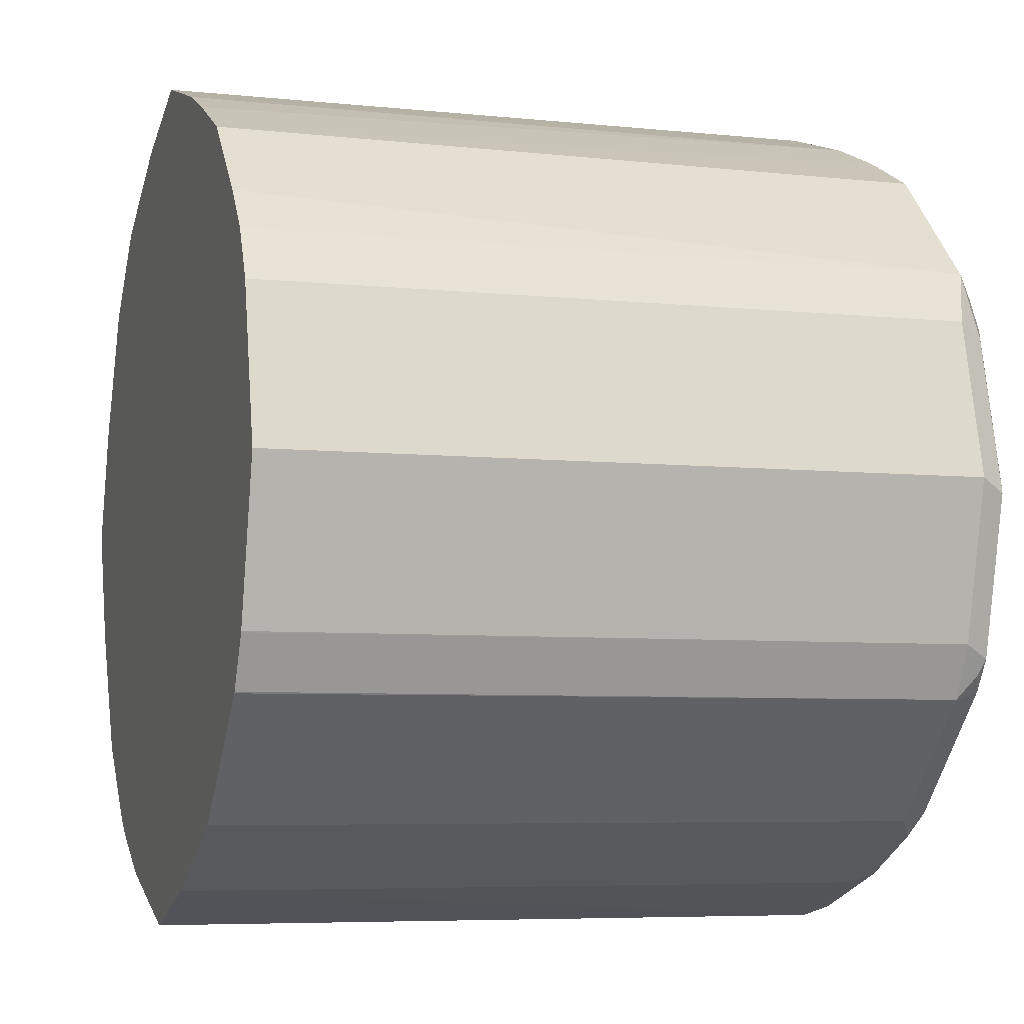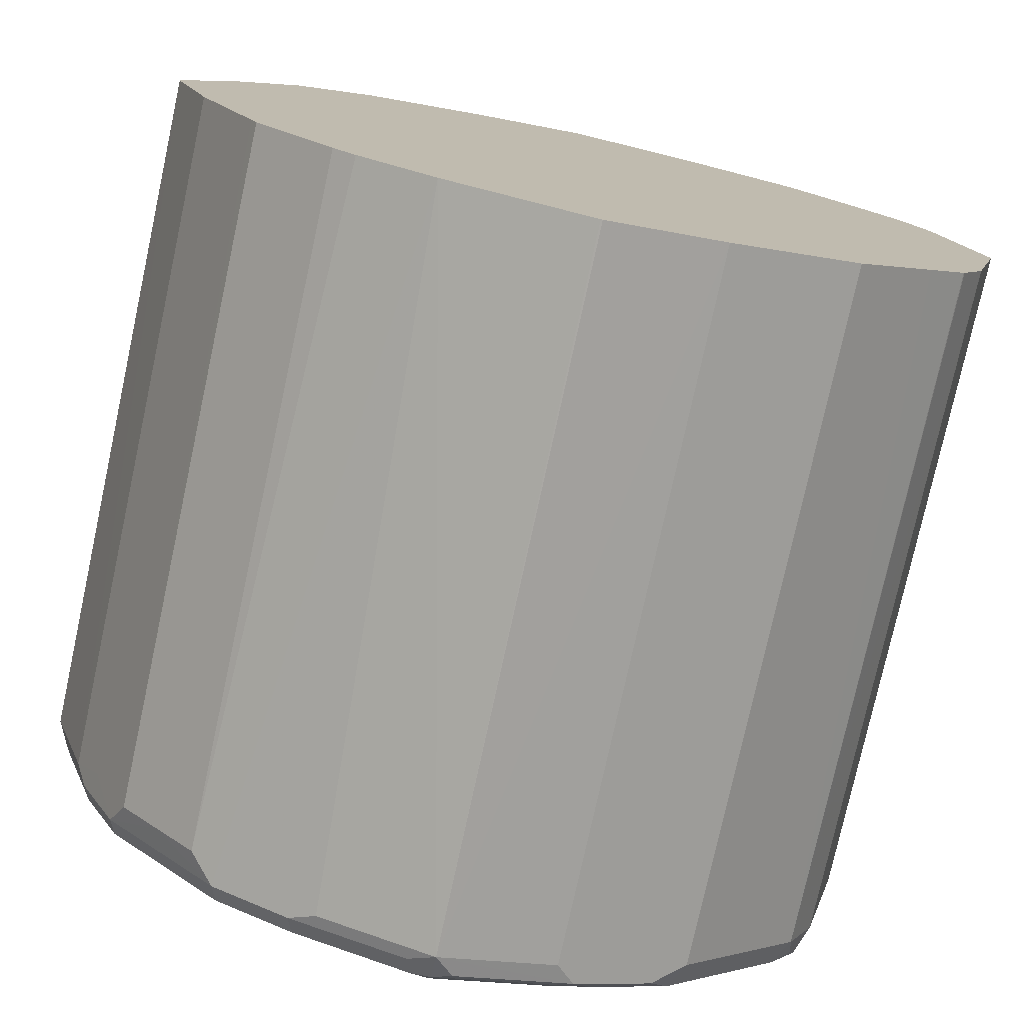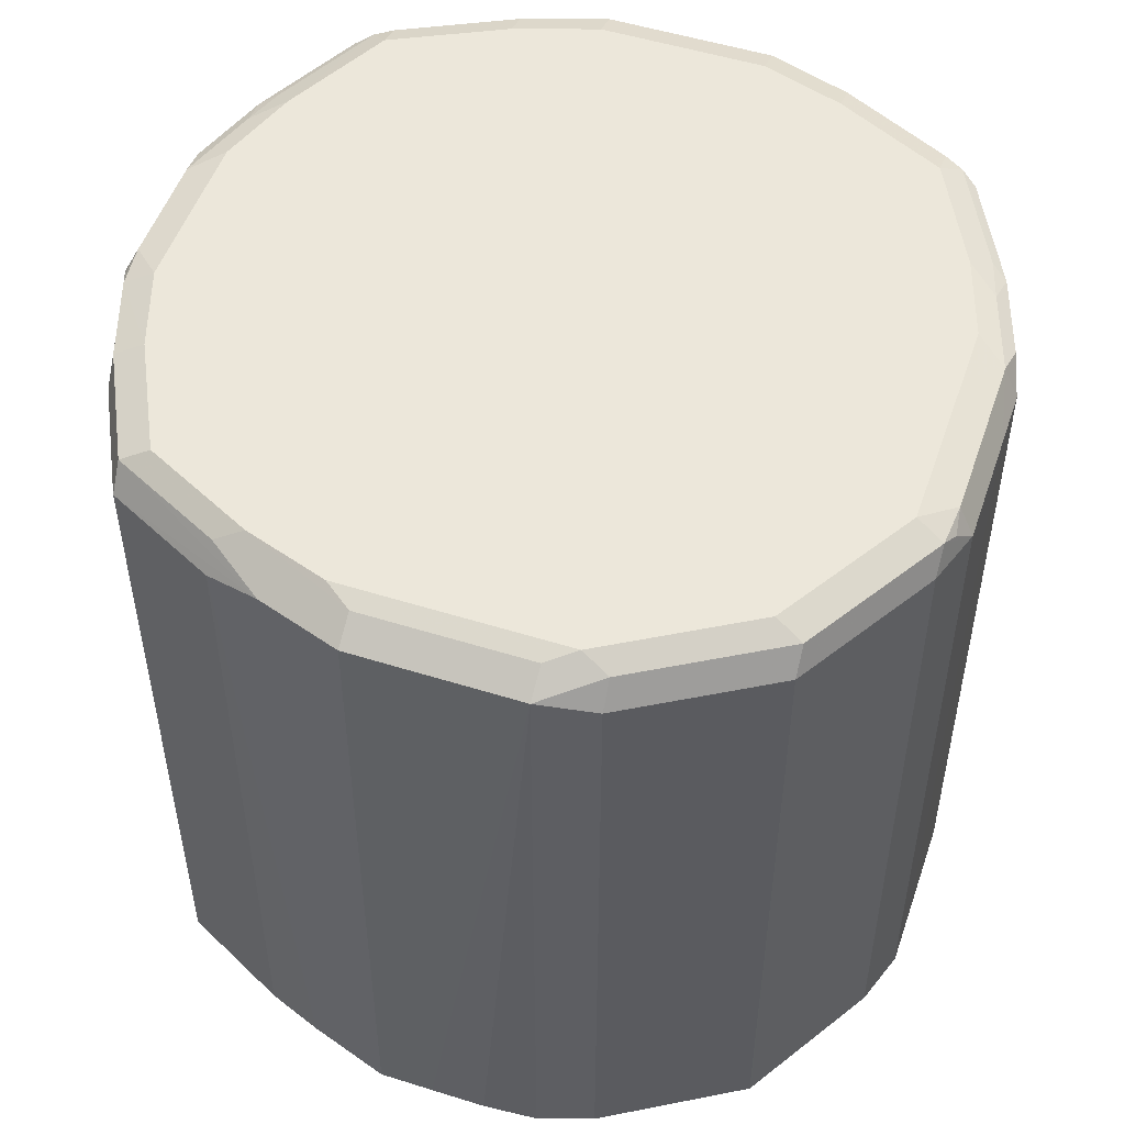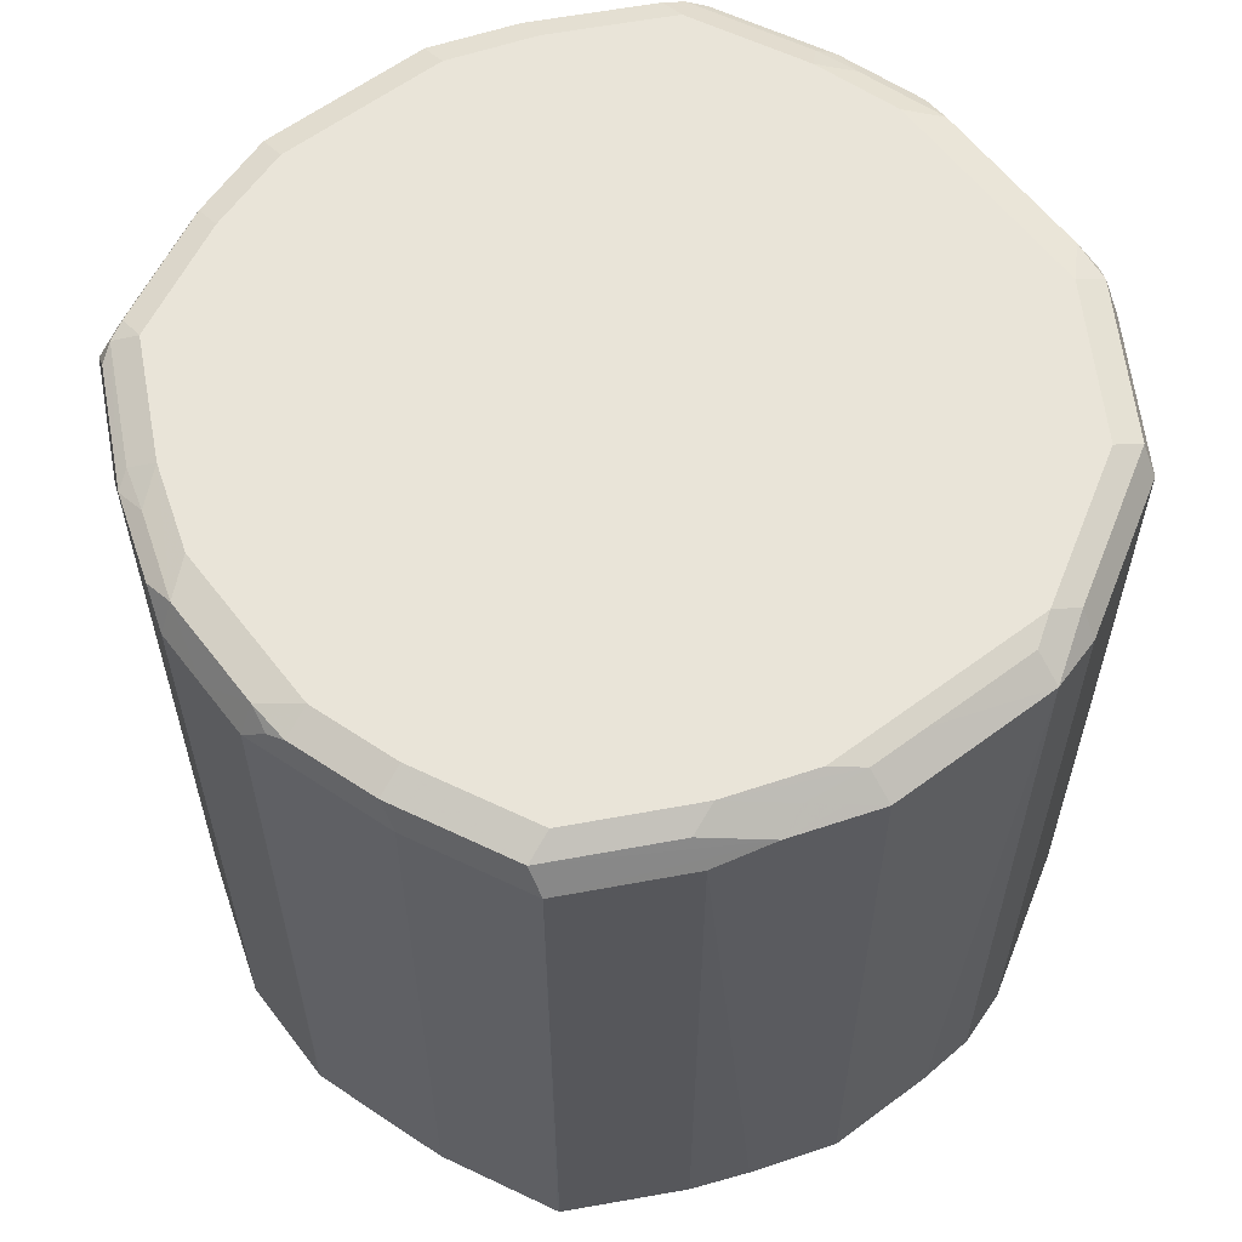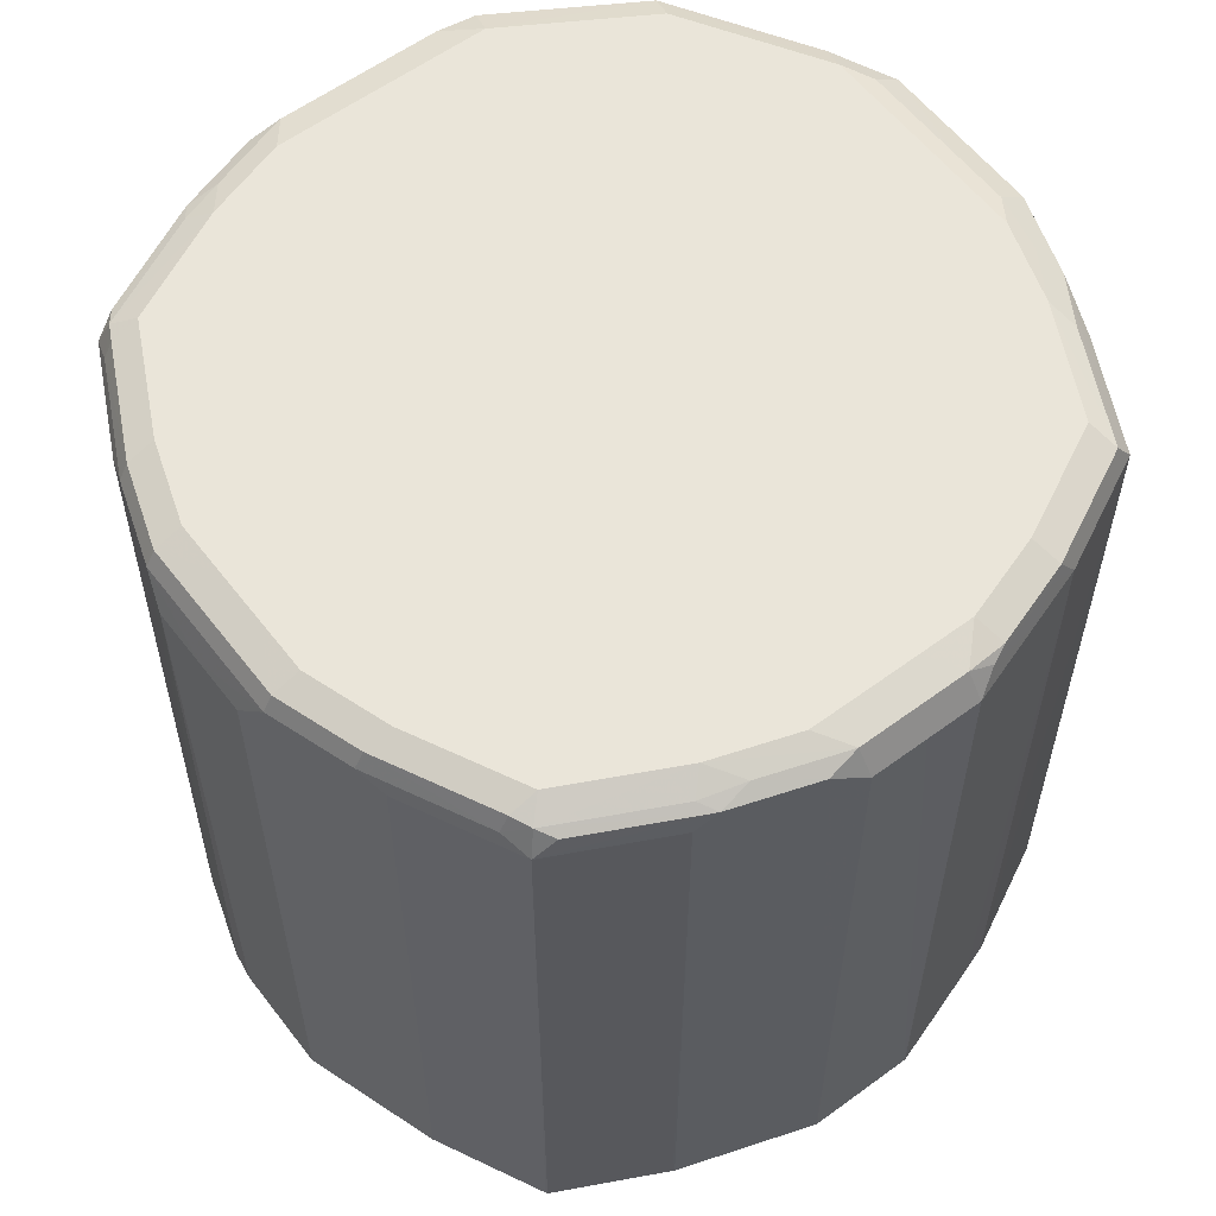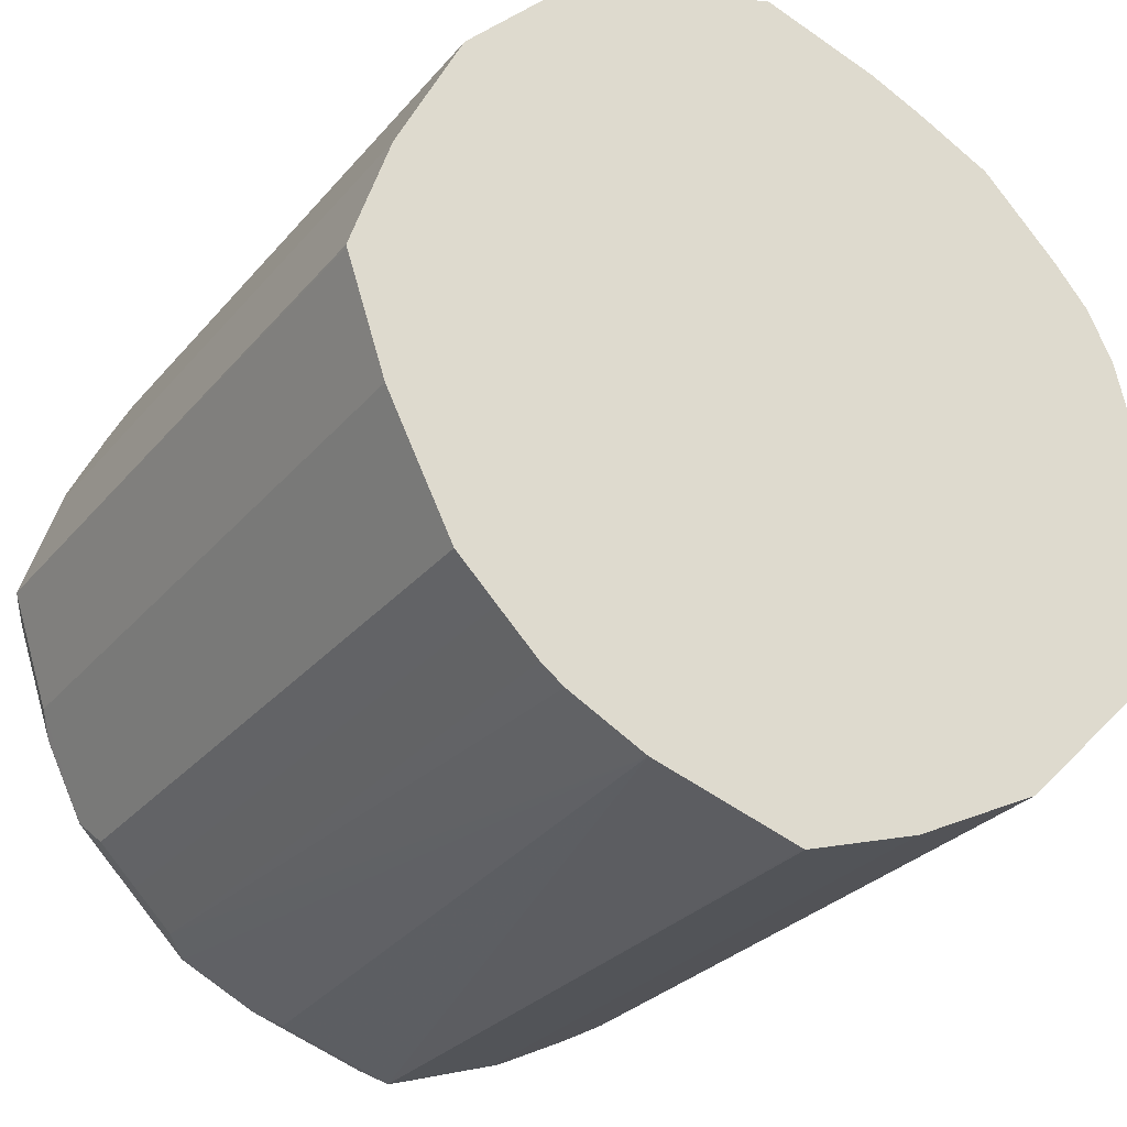
<metadata>
{"format":"obj","ext":"obj","renderer":"f3d","projection":"perspective","resolution":1024,"background":"white","views":[{"elev":-6.1,"azim":72.4,"up":"+Z"},{"elev":-76.7,"azim":-12.3,"up":"+Z"},{"elev":51.6,"azim":63.8,"up":"+Y"},{"elev":60.3,"azim":7.7,"up":"+Y"},{"elev":58.5,"azim":-82.3,"up":"+Y"},{"elev":-28.2,"azim":-31.3,"up":"+Z"}]}
</metadata>
<code>
v 0 0.5224 -0.2131
v -0.000918 0.5224 -0.2129
v 0 0.8719 -0.2131
v 0.05813 0.5224 -0.1942
v -0.07357 0.5224 -0.1898
v -0.05813 0.8719 -0.1937
v -0.01289 0.8784 -0.2067
v 0 0.8849 -0.2067
v 0.009681 0.8816 -0.2083
v 0.06781 0.8816 -0.1889
v 0.05813 0.8719 -0.1937
v 0.08396 0.8719 -0.1808
v 0.1066 0.8816 -0.1695
v 0.109 0.5224 -0.1687
v -0.1116 0.5224 -0.1697
v -0.1227 0.8655 -0.1614
v -0.1098 0.8784 -0.1679
v -0.07102 0.8784 -0.1873
v -0.06781 0.8865 -0.1841
v -0.009681 0.8865 -0.2034
v 0 0.8913 -0.1937
v 0.05813 0.8913 -0.1744
v 0.05813 0.8849 -0.1873
v 0.07749 0.8865 -0.1768
v 0.1163 0.8865 -0.1574
v 0.1227 0.8719 -0.1614
v 0.1223 0.5224 -0.162
v -0.1227 0.5224 -0.1614
v -0.1421 0.8655 -0.1421
v -0.1066 0.8865 -0.1647
v -0.1679 0.8784 -0.1098
v -0.05813 0.8913 -0.1744
v 0.09685 0.8913 -0.155
v 0.1163 0.8913 -0.1356
v 0.1744 0.8865 -0.09927
v 0.1421 0.8719 -0.1421
v 0.1612 0.5224 -0.1232
v -0.1421 0.5224 -0.1421
v -0.1614 0.8655 -0.1227
v -0.1163 0.8913 -0.1356
v -0.09685 0.8913 -0.155
v -0.1647 0.8865 -0.1066
v -0.1643 0.5224 -0.117
v -0.1808 0.8655 -0.08396
v -0.1937 0.8719 -0.05813
v -0.1873 0.8784 -0.07102
v 0.1744 0.8913 -0.07749
v 0.1873 0.8849 -0.08396
v 0.1841 0.8816 -0.09201
v 0.1808 0.8719 -0.1033
v 0.1803 0.5224 -0.104
v -0.1614 0.5224 -0.1227
v -0.1356 0.8913 -0.1163
v -0.1841 0.8865 -0.06781
v -0.1744 0.8913 -0.05813
v -0.155 0.8913 -0.09685
v -0.1808 0.5224 -0.08396
v -0.1937 0.5224 -0.05813
v -0.2129 0.5224 -0.000918
v -0.2131 0.8719 0
v -0.2067 0.8784 -0.01289
v 0.1937 0.8913 0
v 0.2067 0.8849 -0.006426
v 0.2131 0.8719 0
v 0.1937 0.8719 -0.07749
v 0.1808 0.5224 -0.1033
v 0.1935 0.5224 -0.07803
v -0.2034 0.8865 -0.009681
v -0.1937 0.8913 0
v -0.2131 0.5224 0
v -0.2083 0.8816 0.009681
v -0.2067 0.8849 0
v -0.194 0.5224 0.05729
v -0.1937 0.8719 0.05813
v -0.1889 0.8816 0.06781
v 0.1744 0.8913 0.07749
v 0.1937 0.8719 0.07749
v 0.1873 0.8849 0.07102
v 0.2131 0.5224 0
v 0.2129 0.5224 -0.0008763
v 0.1937 0.5224 -0.07749
v -0.1744 0.8913 0.05813
v -0.1873 0.8849 0.05813
v -0.1937 0.5224 0.05813
v -0.1808 0.8719 0.08396
v -0.1695 0.8816 0.1066
v -0.1768 0.8865 0.07749
v 0.1324 0.8881 0.1324
v 0.1711 0.8881 0.09364
v 0.1808 0.8784 0.1033
v 0.1163 0.8913 0.1356
v 0.1929 0.5224 0.07912
v 0.1937 0.5224 0.07749
v -0.1574 0.8865 0.1163
v -0.155 0.8913 0.09685
v -0.1808 0.5224 0.08396
v -0.1617 0.5224 0.1221
v -0.1614 0.8719 0.1227
v 0.1421 0.8784 0.1421
v 0.113 0.8881 0.1518
v 0.1435 0.5224 0.1435
v 0.1629 0.5224 0.1241
v 0.1808 0.5224 0.1033
v 0.09685 0.8913 0.155
v -0.1356 0.8913 0.1163
v -0.1421 0.8719 0.1421
v -0.1187 0.8865 0.155
v -0.1614 0.5224 0.1227
v -0.142 0.5224 0.1423
v -0.1232 0.5224 0.1612
v 0.1227 0.8784 0.1614
v 0.05813 0.8913 0.1744
v 0.09042 0.8849 0.1679
v 0.1066 0.8816 0.1647
v 0.1241 0.5224 0.1629
v -0.1163 0.8913 0.1356
v -0.1227 0.8719 0.1614
v -0.1114 0.8816 0.1647
v -0.1033 0.8849 0.1679
v -0.09685 0.8913 0.155
v -0.1226 0.5224 0.1617
v 0.08396 0.8784 0.1808
v 0 0.8913 0.1937
v -0.006426 0.8849 0.2067
v 0.05166 0.8849 0.1873
v 0.08542 0.5224 0.1823
v -0.11 0.5224 0.1682
v -0.09768 0.5224 0.1744
v -0.07127 0.5224 0.1877
v -0.1098 0.8719 0.1679
v -0.08396 0.8719 0.1808
v -0.07265 0.8816 0.1841
v -0.06455 0.8849 0.1873
v -0.05813 0.8913 0.1744
v 0 0.8719 0.2131
v 0.05813 0.8719 0.1937
v 0.0585 0.5224 0.1942
v -0.05904 0.5224 0.1937
v -0.05813 0.8719 0.1937
v 0 0.5224 0.2131
v -0.0008763 0.5224 0.2129
f 1 2 3
f 64 93 79
f 64 79 80
f 64 80 65
f 65 80 81
f 65 81 67
f 68 72 69
f 69 72 82
f 71 75 72
f 72 75 83
f 72 83 82
f 73 84 74
f 74 84 96
f 74 96 85
f 74 85 75
f 75 85 86
f 75 86 87
f 75 87 83
f 86 98 94
f 86 97 98
f 86 96 97
f 85 96 86
f 82 83 87
f 82 94 95
f 64 77 93
f 82 87 94
f 77 78 90
f 77 92 93
f 76 91 88
f 76 90 78
f 76 89 90
f 76 88 89
f 77 90 92
f 86 94 87
f 63 78 77
f 63 77 64
f 42 55 56
f 42 56 53
f 43 57 44
f 44 57 58
f 44 58 45
f 45 58 59
f 45 59 60
f 45 60 61
f 45 61 46
f 46 61 54
f 47 62 63
f 47 63 48
f 48 63 64
f 48 64 65
f 48 65 50
f 48 50 49
f 50 66 51
f 62 76 63
f 61 72 68
f 60 75 71
f 60 74 75
f 60 73 74
f 60 70 73
f 63 76 78
f 60 72 61
f 59 70 60
f 54 69 55
f 54 68 69
f 54 61 68
f 50 67 66
f 50 65 67
f 60 71 72
f 42 54 55
f 88 99 90
f 88 91 104
f 115 122 126
f 117 121 127
f 117 127 128
f 117 128 129
f 117 129 130
f 117 130 118
f 118 130 131
f 118 131 132
f 118 132 133
f 118 133 119
f 119 133 134
f 119 134 120
f 122 125 124
f 122 124 135
f 122 135 136
f 122 136 126
f 123 134 124
f 135 141 140
f 135 138 141
f 135 139 138
f 135 137 136
f 135 140 137
f 132 139 133
f 113 125 122
f 131 139 132
f 129 138 139
f 129 131 130
f 126 136 137
f 124 139 135
f 124 133 139
f 124 134 133
f 129 139 131
f 88 90 89
f 113 122 114
f 112 124 125
f 88 104 100
f 88 100 111
f 88 111 99
f 90 99 101
f 90 101 102
f 90 102 103
f 90 103 92
f 94 105 95
f 94 98 106
f 94 106 107
f 94 107 116
f 94 116 105
f 97 108 98
f 98 109 110
f 98 110 106
f 98 108 109
f 99 111 115
f 112 123 124
f 111 122 115
f 111 114 122
f 110 121 117
f 107 120 116
f 107 119 120
f 112 125 113
f 107 118 119
f 106 117 107
f 100 114 111
f 100 113 114
f 100 112 113
f 100 104 112
f 99 115 101
f 107 117 118
f 39 52 43
f 106 110 117
f 36 50 37
f 1 58 57
f 1 57 43
f 1 43 52
f 1 52 38
f 1 38 28
f 1 28 15
f 1 15 5
f 1 5 2
f 2 5 3
f 3 6 18
f 3 18 7
f 3 7 8
f 3 8 9
f 3 9 10
f 3 10 11
f 3 11 4
f 3 5 6
f 8 23 10
f 8 22 23
f 8 21 22
f 7 18 19
f 7 20 8
f 7 19 20
f 1 59 58
f 5 18 6
f 5 16 17
f 5 15 16
f 4 13 14
f 4 12 13
f 4 10 12
f 4 11 10
f 5 17 18
f 8 10 9
f 1 70 59
f 1 84 73
f 37 50 51
f 1 3 4
f 1 4 14
f 1 14 27
f 1 27 37
f 1 37 51
f 1 51 66
f 1 66 67
f 1 67 81
f 1 81 80
f 1 80 79
f 1 79 93
f 1 93 92
f 1 92 103
f 1 103 102
f 1 102 101
f 1 101 115
f 1 96 84
f 1 97 96
f 1 108 97
f 1 109 108
f 1 110 109
f 1 121 110
f 1 73 70
f 1 127 121
f 1 138 129
f 1 141 138
f 1 140 141
f 1 137 140
f 1 126 137
f 1 115 126
f 1 128 127
f 8 20 21
f 1 129 128
f 10 24 13
f 21 62 47
f 21 47 34
f 21 34 33
f 21 33 22
f 22 33 25
f 22 25 24
f 22 24 23
f 25 33 34
f 25 34 47
f 25 47 35
f 25 35 50
f 25 50 36
f 25 36 26
f 26 36 27
f 27 36 37
f 29 38 52
f 29 52 39
f 35 49 50
f 10 23 24
f 35 48 49
f 35 47 48
f 31 54 42
f 31 46 54
f 21 76 62
f 31 45 46
f 31 43 44
f 31 39 43
f 30 53 40
f 30 42 53
f 30 41 32
f 29 39 31
f 31 44 45
f 21 91 76
f 30 40 41
f 21 112 104
f 17 42 30
f 17 31 42
f 17 29 31
f 17 19 18
f 17 30 19
f 16 38 29
f 19 32 21
f 16 28 38
f 13 27 14
f 13 26 27
f 13 25 26
f 21 104 91
f 13 24 25
f 10 13 12
f 15 28 16
f 19 21 20
f 16 29 17
f 21 32 41
f 21 120 134
f 21 134 123
f 19 30 32
f 21 116 120
f 21 105 116
f 21 95 105
f 21 69 82
f 21 55 69
f 21 82 95
f 21 123 112
f 21 56 55
f 21 53 56
f 21 40 53
f 21 41 40

</code>
